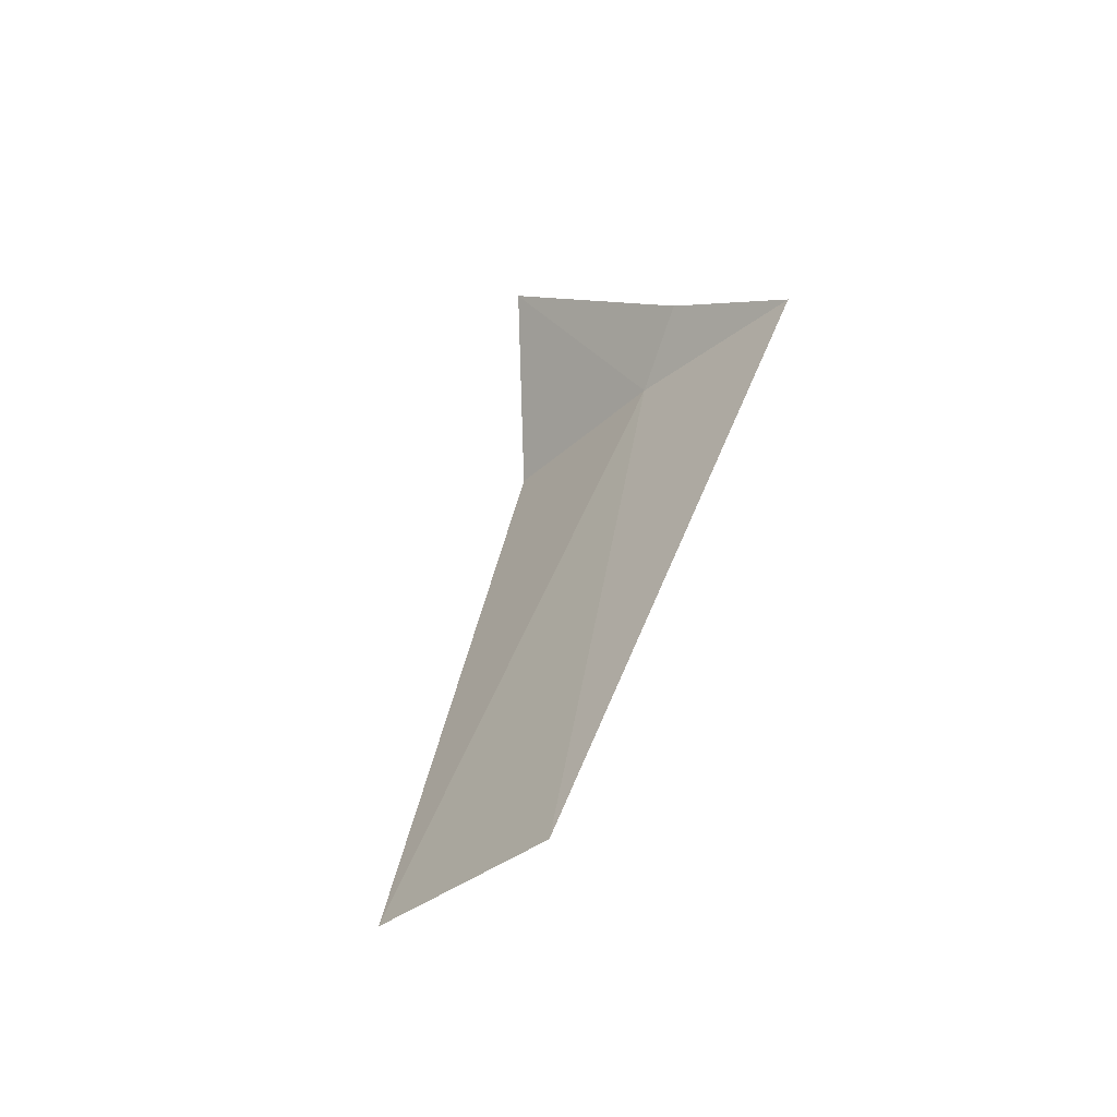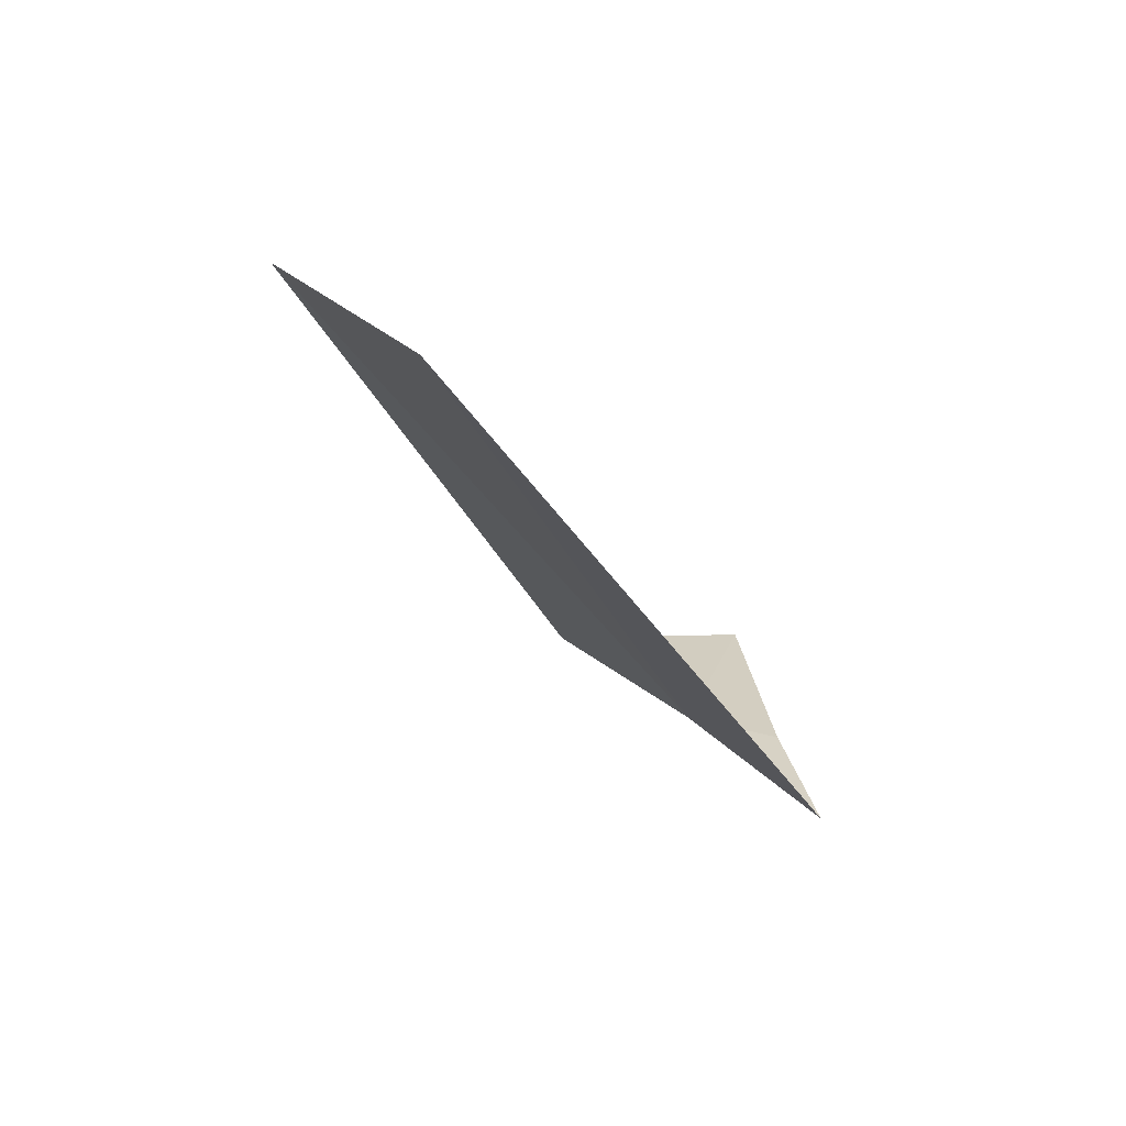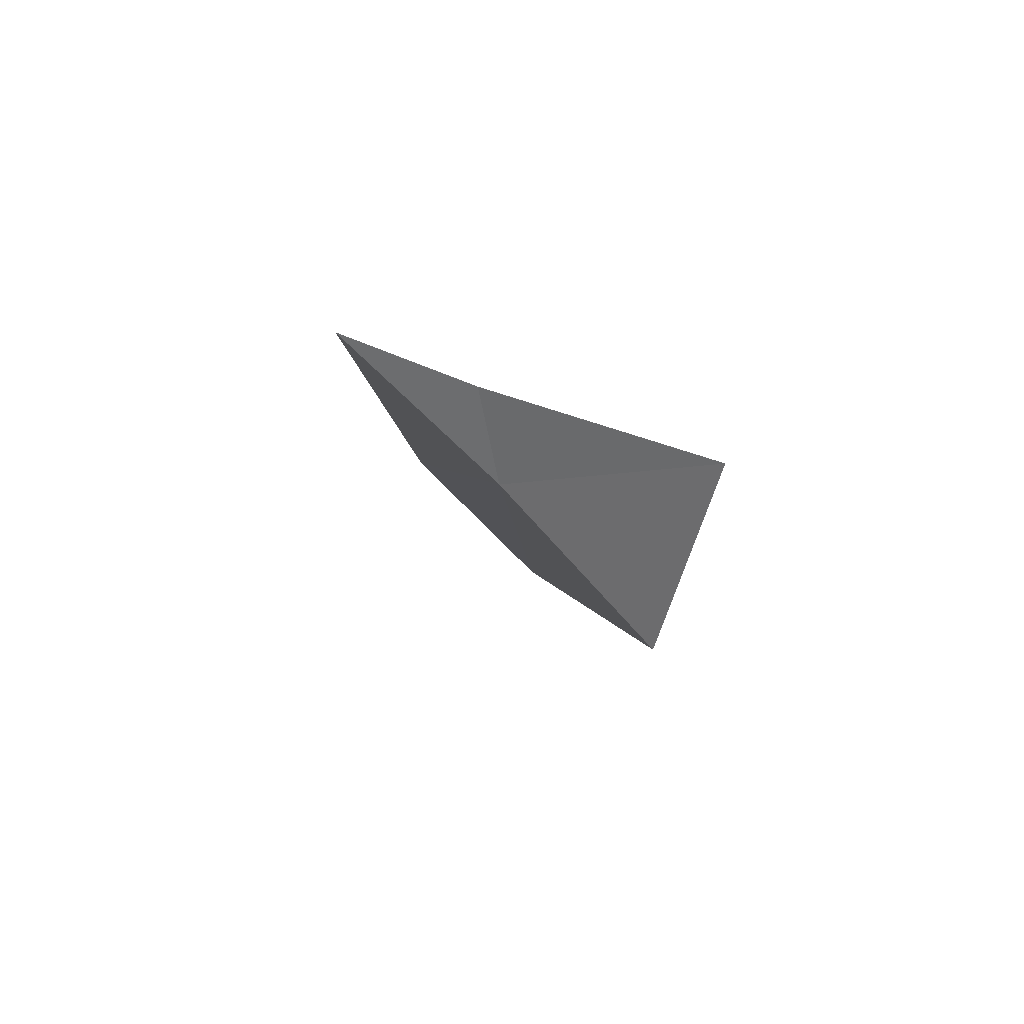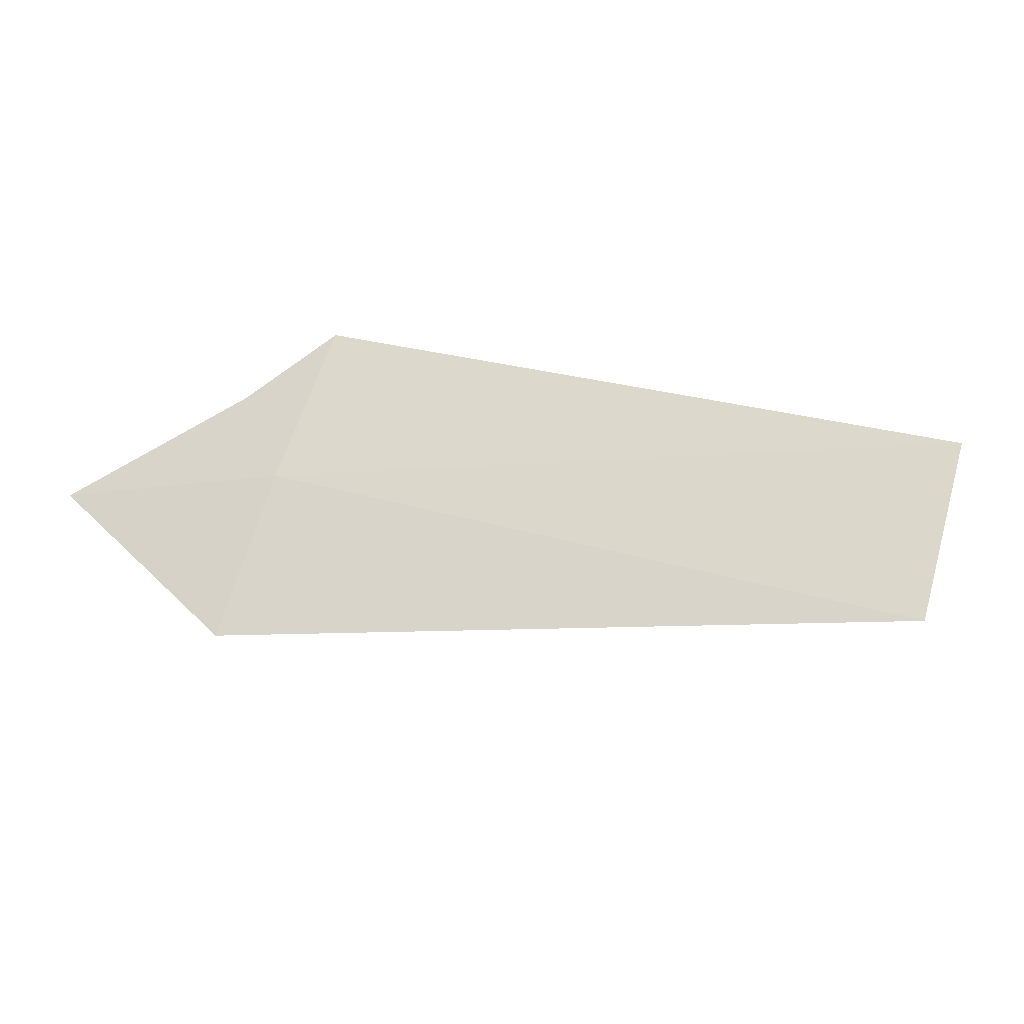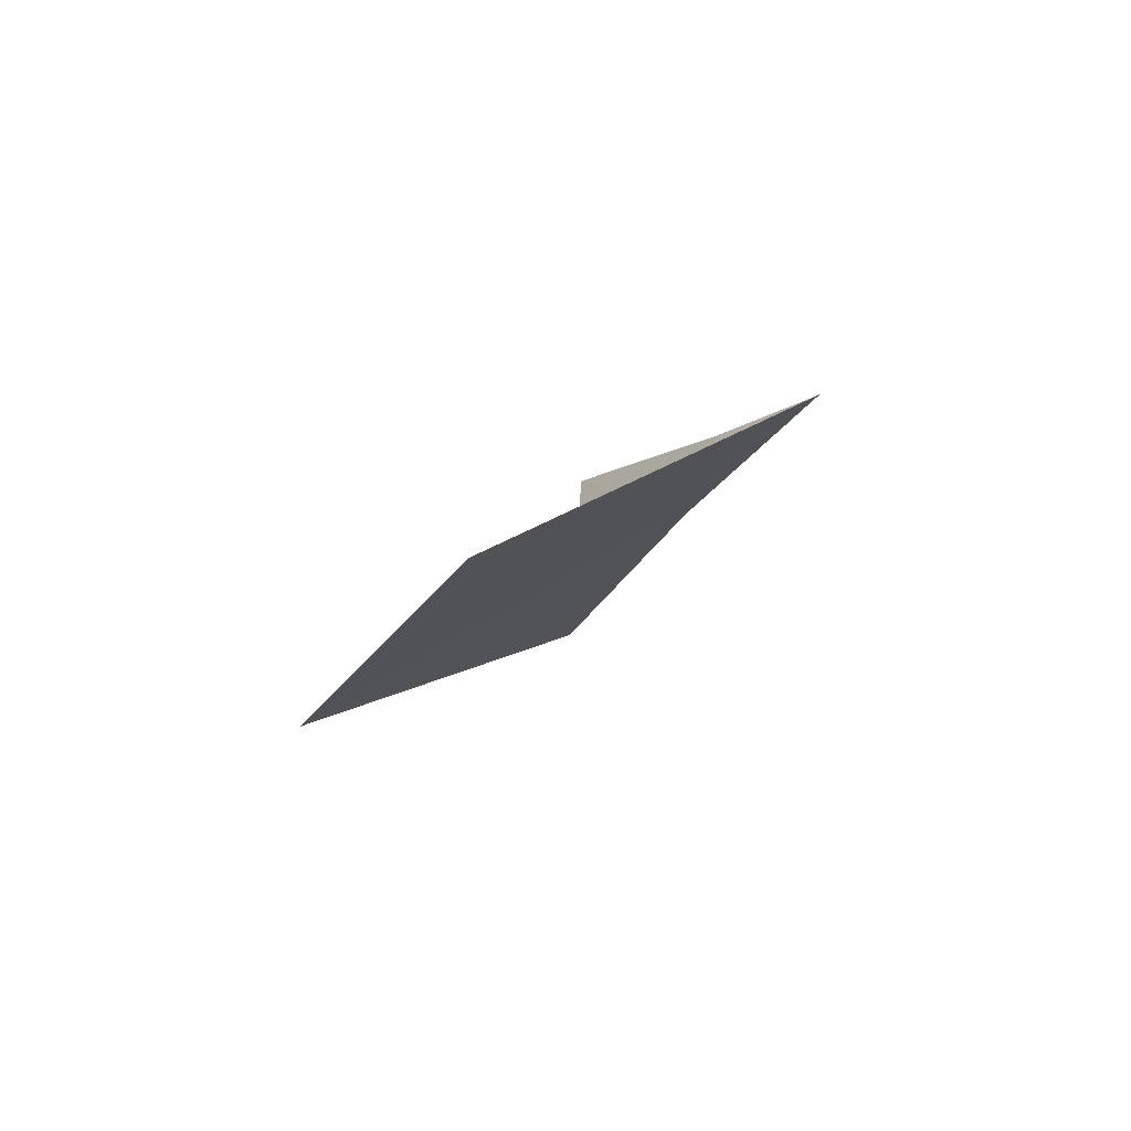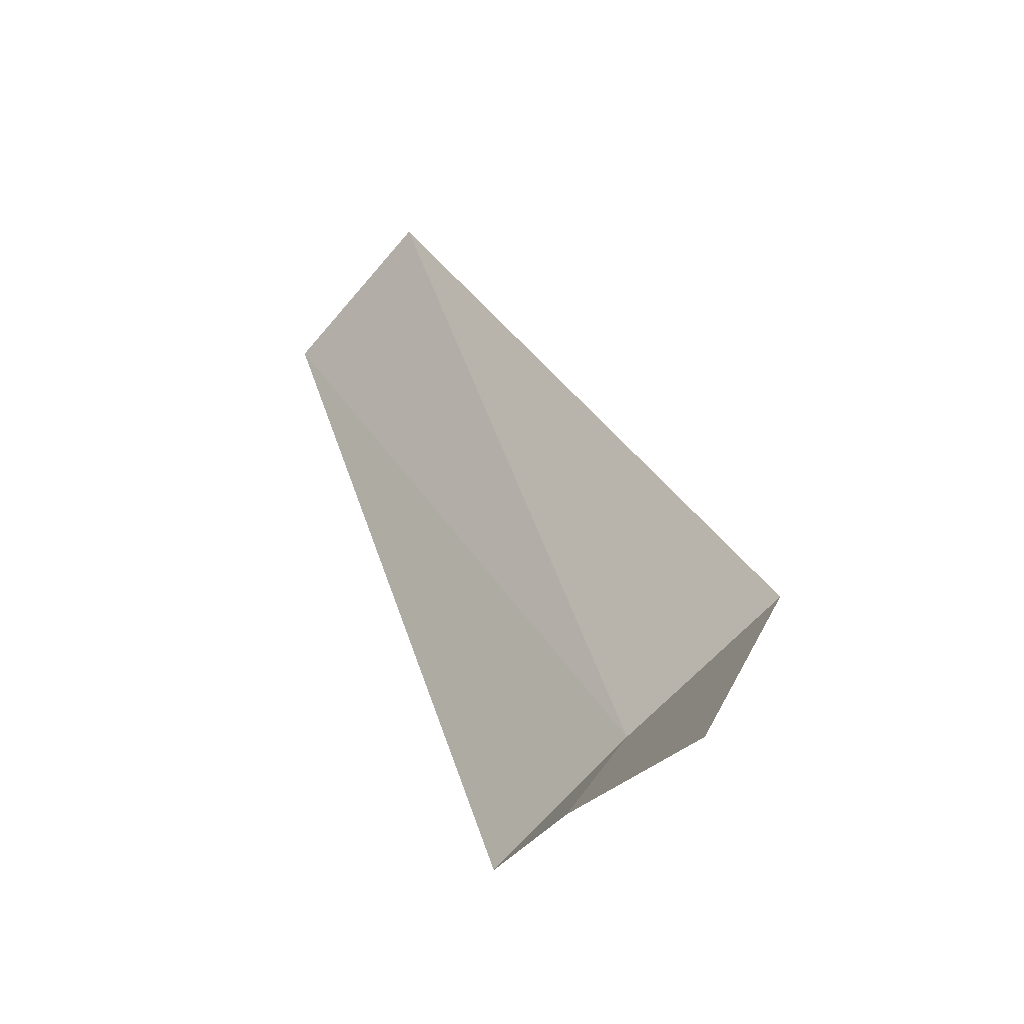
<metadata>
{"format":"obj","ext":"obj","renderer":"f3d","projection":"perspective","resolution":1024,"background":"white","views":[{"elev":38.6,"azim":104.7,"up":"+Y"},{"elev":-33.6,"azim":115.2,"up":"+Z"},{"elev":-3.7,"azim":-91.2,"up":"+Y"},{"elev":15.5,"azim":23.5,"up":"+Y"},{"elev":10.9,"azim":112.6,"up":"+Y"},{"elev":46.0,"azim":-112.3,"up":"+Z"}]}
</metadata>
<code>
v 14.7 10.61 29.36
v 14.7 11.35 28.55
v 14.44 11.05 29.25
v 13.9 10.64 30.35
v 14.7 9.805 30.1
v 18.75 10.31 29.65
v 18.75 11.09 28.86
f 1 3 2
f 1 5 4
f 1 4 3
f 1 6 5
f 1 2 7
f 1 7 6

</code>
